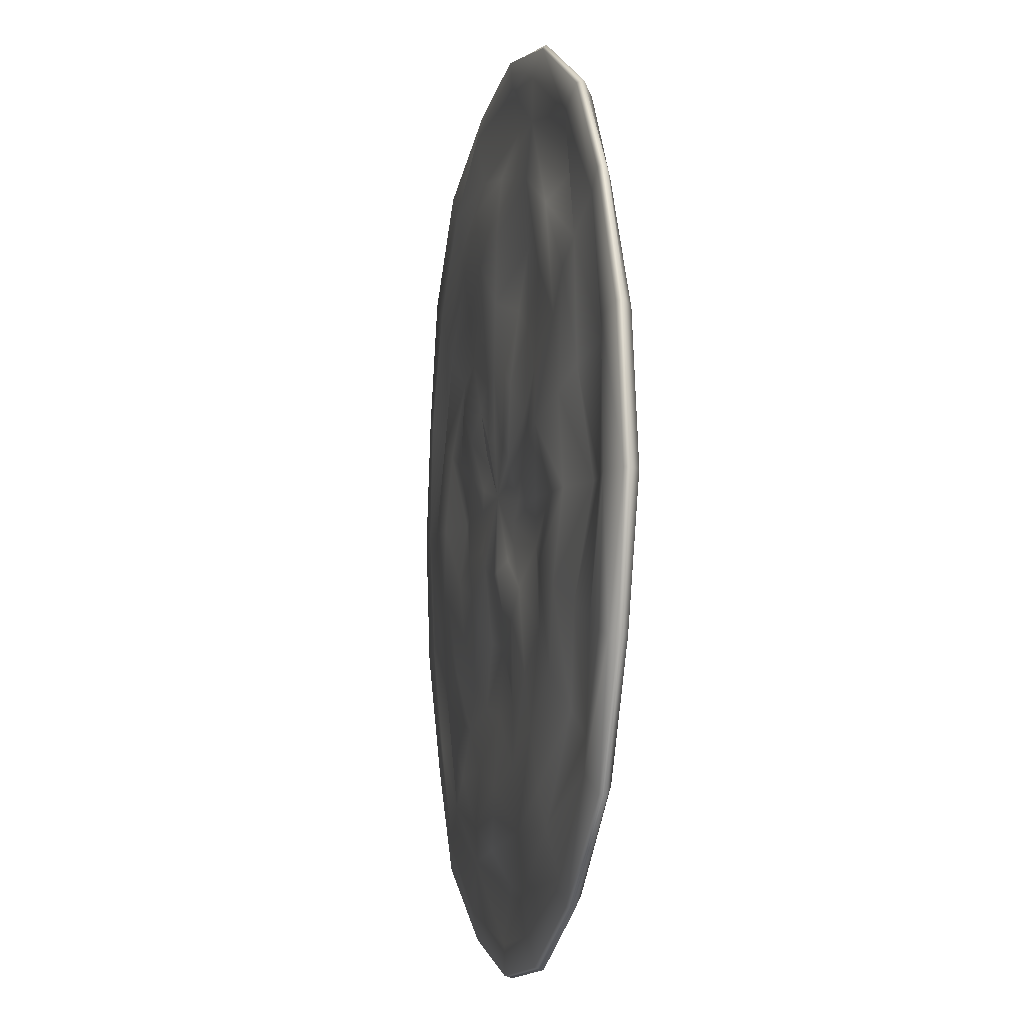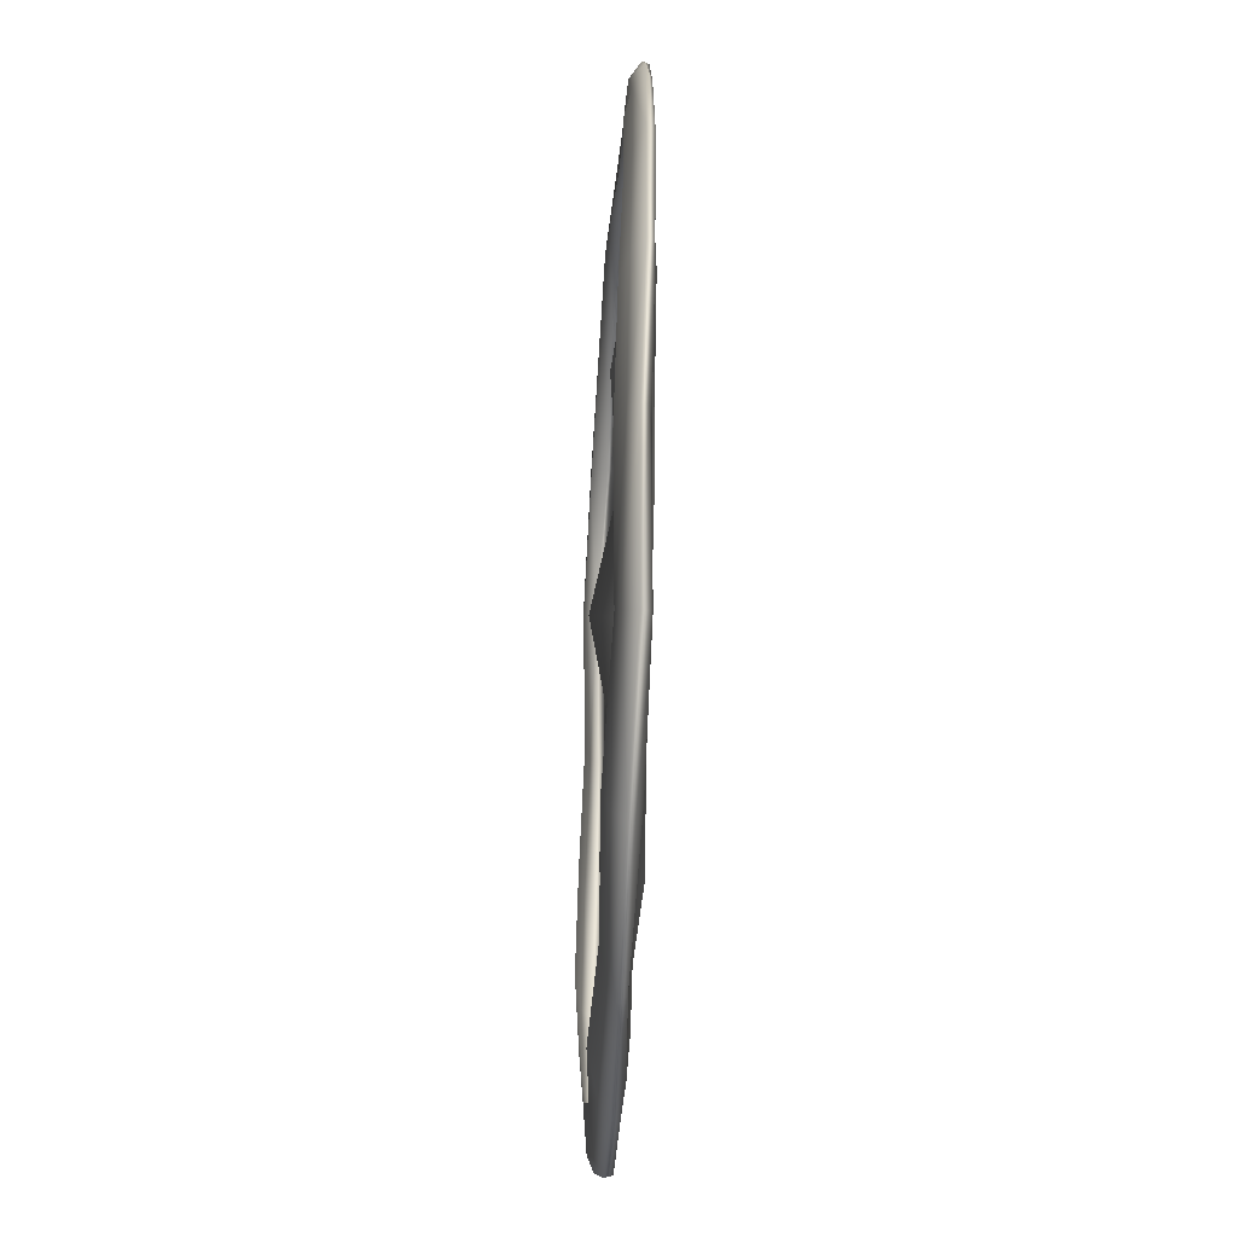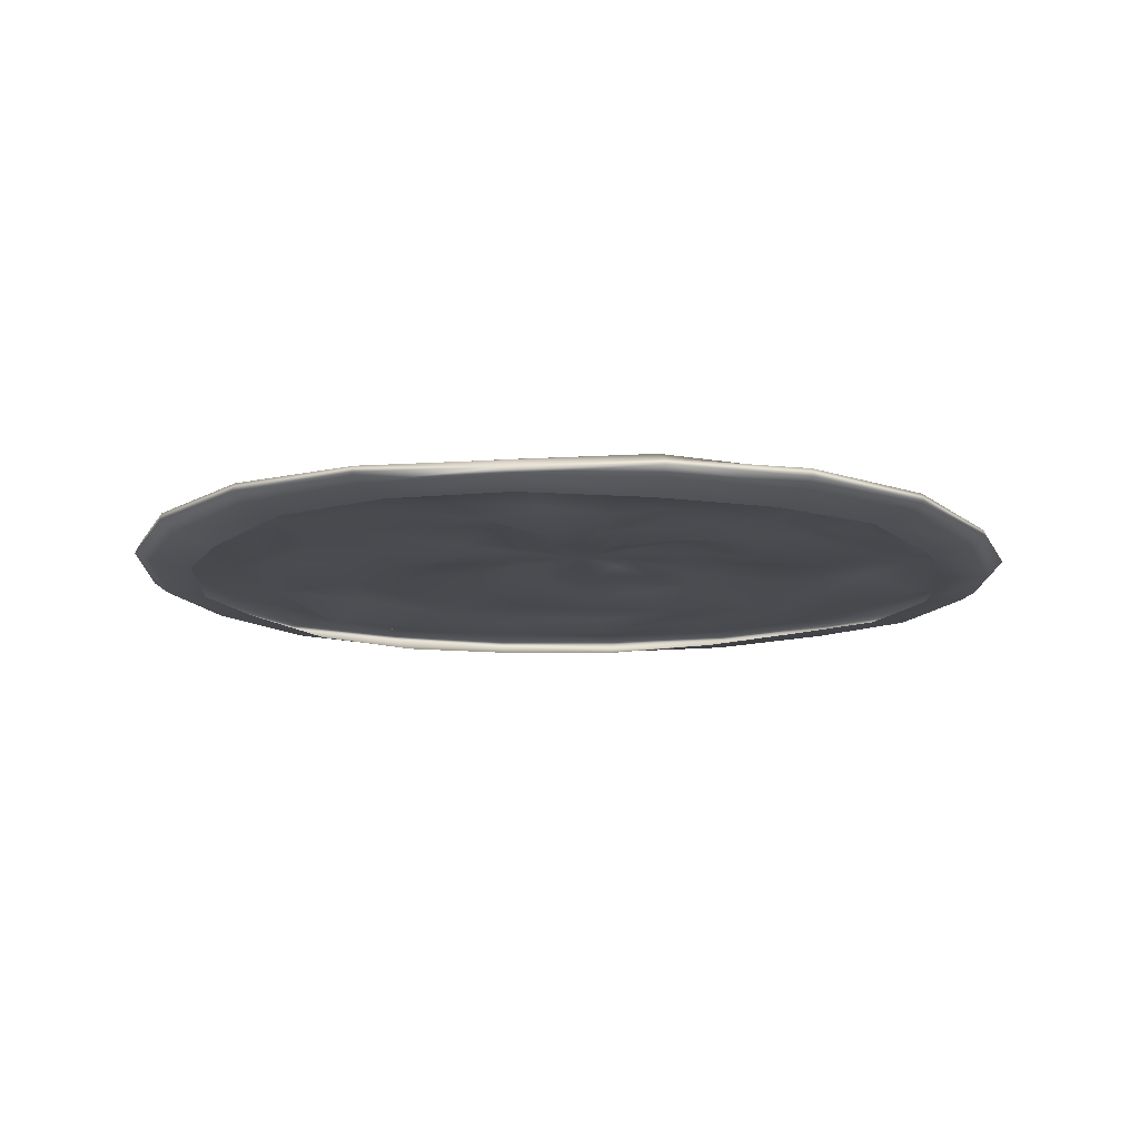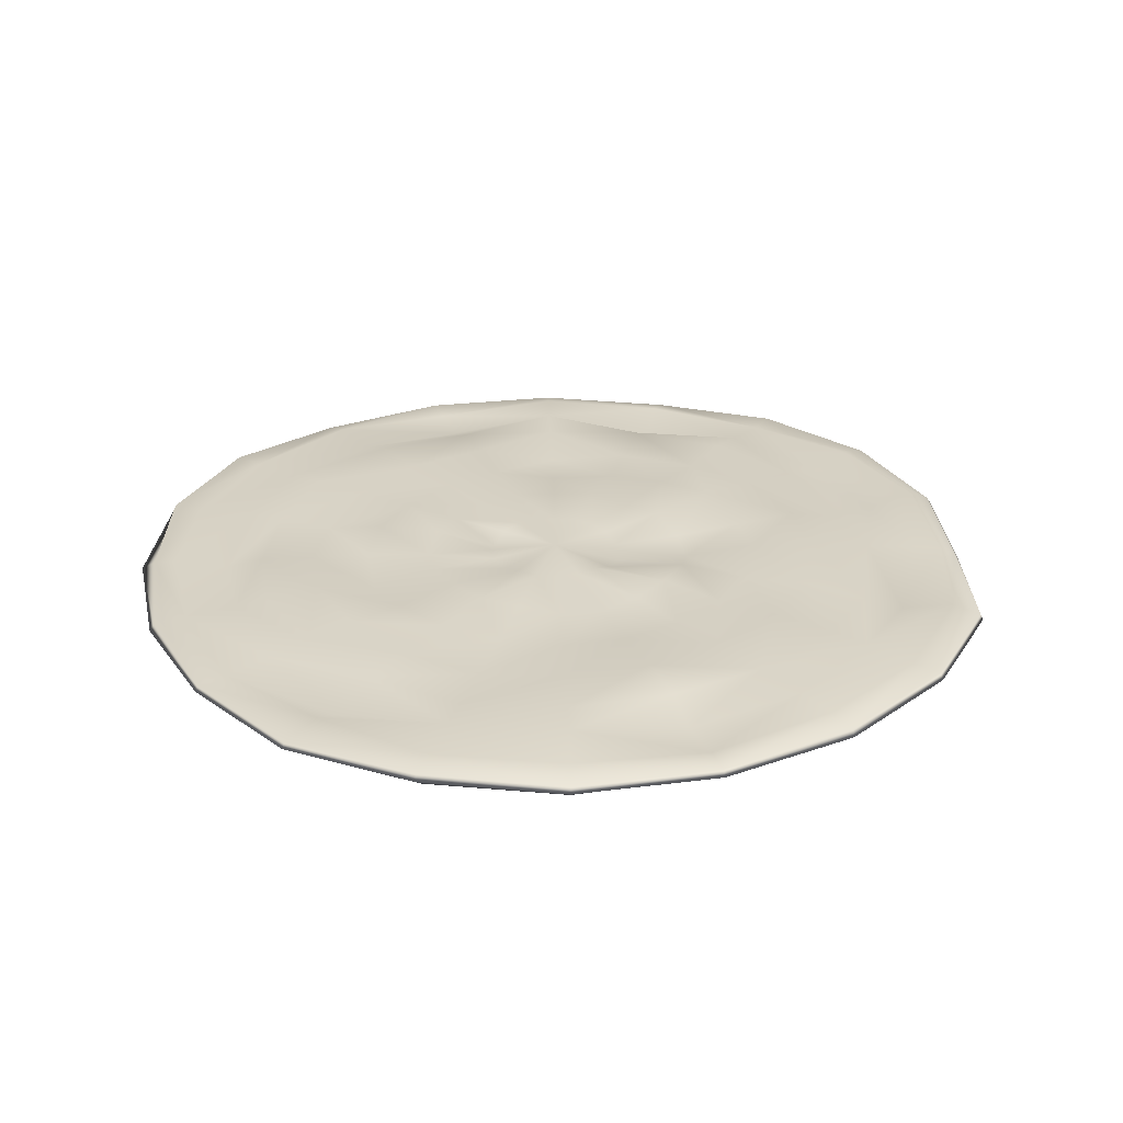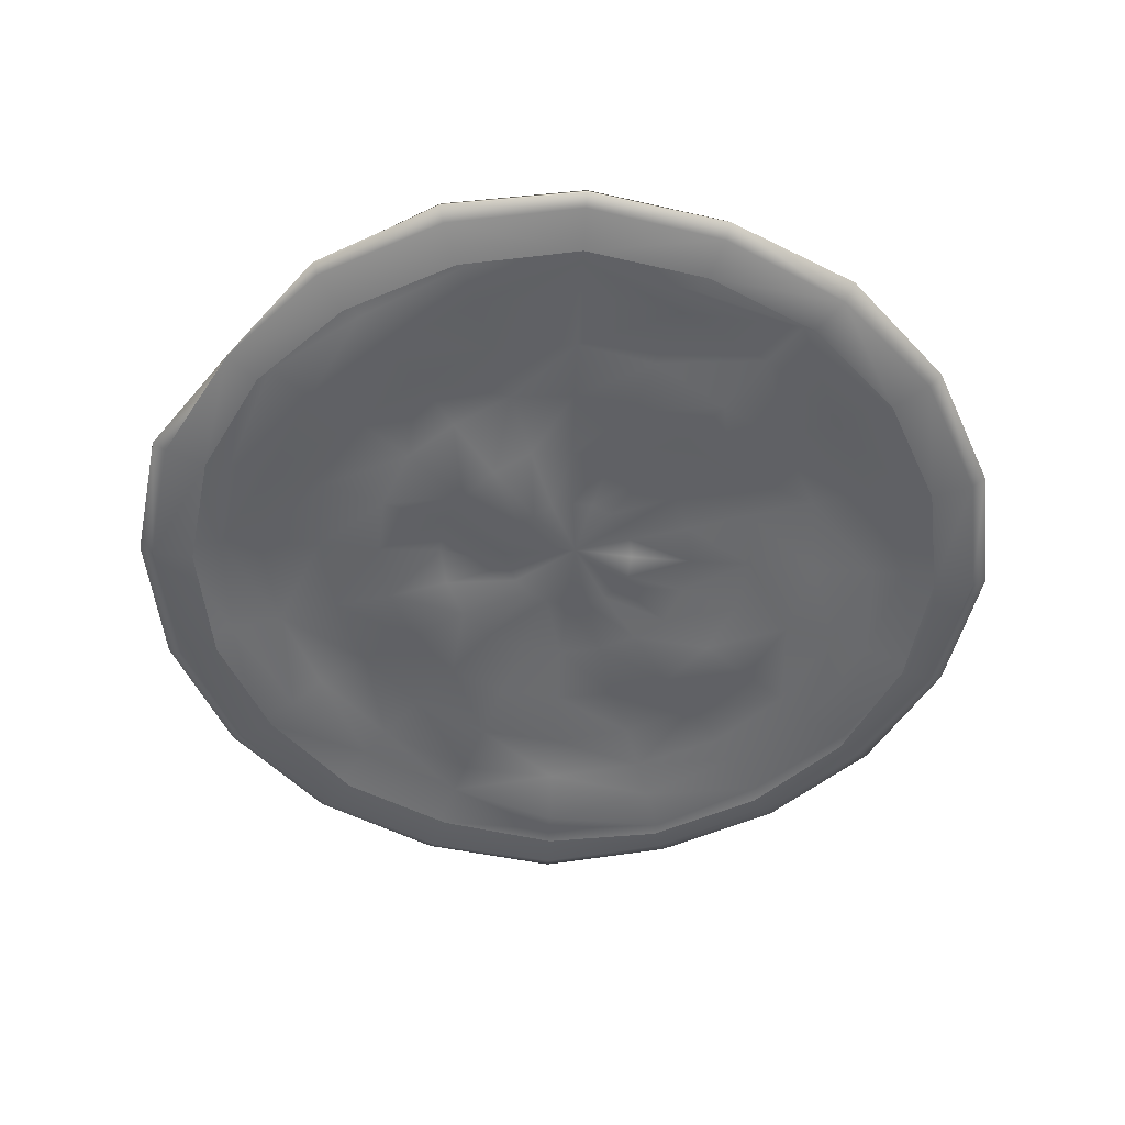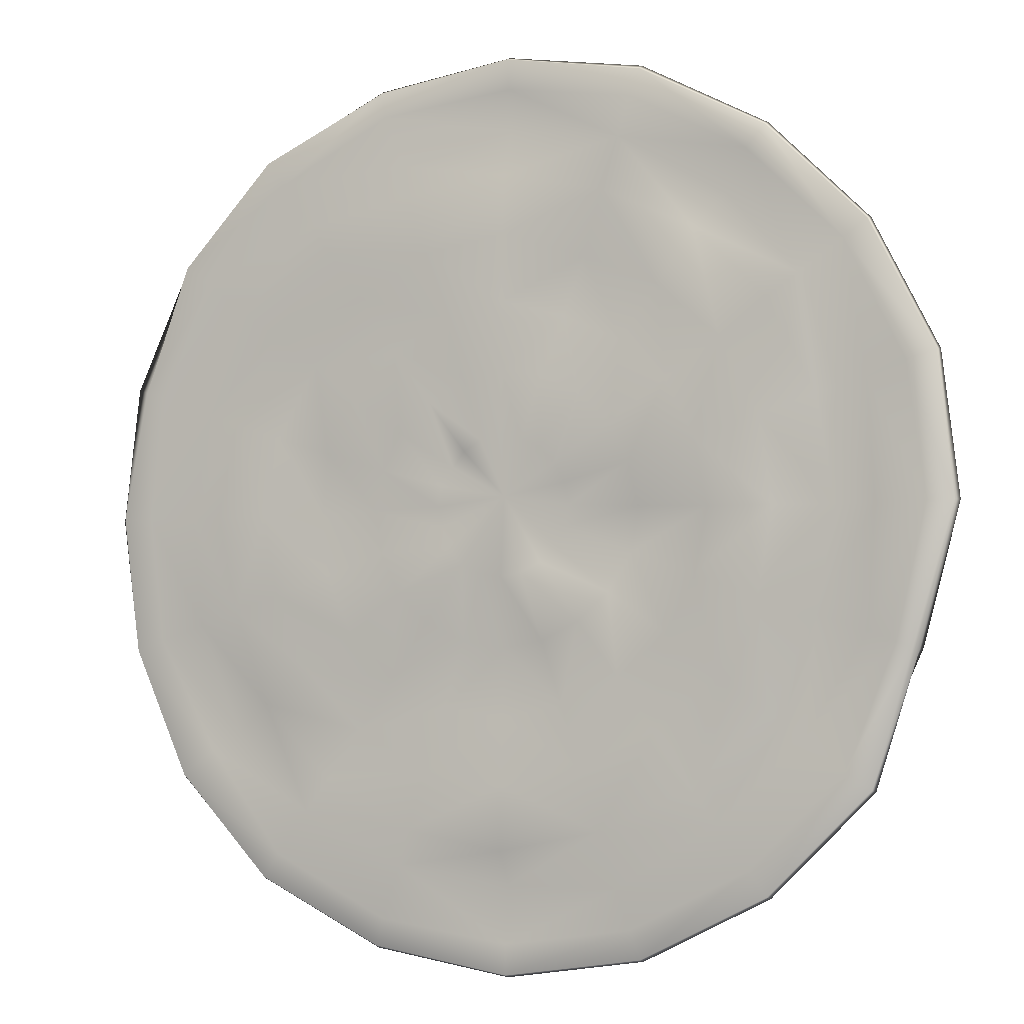
<metadata>
{"format":"obj","ext":"obj","renderer":"f3d","projection":"perspective","resolution":1024,"background":"white","views":[{"elev":-4.7,"azim":-102.3,"up":"+Z"},{"elev":-54.1,"azim":87.1,"up":"+Z"},{"elev":-12.5,"azim":-100.8,"up":"+Y"},{"elev":27.2,"azim":160.3,"up":"+Y"},{"elev":-51.9,"azim":-56.7,"up":"+Y"},{"elev":-3.4,"azim":-156.6,"up":"+Z"}]}
</metadata>
<code>
o pizzadough-lowpoly
v 9.517 3.261 -3.079
v 8.064 3.245 -5.835
v 10.15 3.432 -3.313
v 5.863 3.38 -8.046
v 8.864 3.429 -6.426
v 3.072 3.291 -9.441
v 3.404 3.441 -10.44
v 0.002906 3.405 -9.942
v -3.075 3.313 -9.441
v -3.413 3.542 -10.47
v -5.87 3.474 -8.049
v -8.064 3.432 -5.848
v -6.499 3.601 -8.919
v -9.444 3.385 -3.069
v -10.33 3.543 -3.369
v -9.942 3.279 -0.008742
v -9.455 3.312 3.054
v -11.01 3.474 -0.004994
v -8.06 3.373 5.824
v -10.5 3.489 3.391
v -5.838 3.213 7.988
v -6.472 3.309 8.857
v -3.073 3.256 9.402
v -3.401 3.268 10.41
v -0.008107 3.285 9.909
v 3.065 3.297 9.426
v 0.004865 3.383 10.97
v 5.866 3.463 8.053
v 3.407 3.389 10.44
v 8.117 3.436 5.884
v 8.81 3.503 6.389
v 9.551 3.354 3.099
v 10.12 3.495 3.277
v 10.01 3.335 -0.000211
v 10.53 3.47 -0.02342
v 10.57 3.698 -3.442
v 6.477 3.471 -8.888
v 9.179 3.652 -6.651
v 3.523 3.707 -10.81
v 0.002692 3.553 -11.01
v 0.002459 3.731 -11.37
v -3.529 3.759 -10.82
v -8.942 3.552 -6.474
v -9.231 3.714 -6.687
v -10.28 3.731 -3.41
v -11.26 3.695 0.02052
v -8.938 3.531 6.464
v -10.84 3.705 3.512
v -6.687 3.546 9.157
v -3.519 3.667 10.8
v 0.004341 3.599 11.34
v 6.486 3.521 8.902
v 3.526 3.624 10.79
v 9.118 3.762 6.614
v 10.59 3.74 3.433
v 11.04 3.695 -0.01362
v 9.112 3.806 -6.603
v 6.706 3.763 -9.199
v 3.5 3.868 -10.74
v 0.002519 3.914 -11.3
v -6.716 3.799 -9.213
v -3.51 3.97 -10.76
v -9.173 3.877 -6.645
v -11.16 3.847 0.02317
v -9.221 3.674 6.674
v -9.168 3.875 6.639
v -6.646 3.703 9.097
v -3.492 3.752 10.71
v 3.502 3.761 10.72
v 6.704 3.733 9.198
v 6.666 3.935 9.145
v 10.27 3.885 3.353
v 10.91 3.875 -0.000334
v 10.49 3.858 -3.413
v 8.176 3.909 -5.956
v 6.665 3.942 -9.142
v 6.226 4.017 -8.542
v 3.271 4.014 -10.05
v -3.276 4.058 -10.07
v -6.676 3.989 -9.16
v -6.236 4.022 -8.562
v -8.591 4.044 -6.221
v -10.16 3.917 -3.385
v -10.58 4.12 0.01053
v -10.78 3.901 3.49
v -10.1 4.042 3.263
v -8.588 3.844 6.219
v -6.22 3.866 8.526
v 0.006022 3.769 11.27
v -0.01279 3.716 10.52
v 3.282 3.947 10.05
v 6.223 3.91 8.54
v 9.063 3.924 6.57
v 8.437 3.905 6.139
v 10.11 3.915 0.02878
v 9.756 3.86 -3.146
v 7.585 3.621 -5.529
v 5.406 4.042 -7.451
v -0.003451 3.924 -10.55
v 2.807 4.05 -8.722
v -2.961 4.121 -9.099
v -5.486 4.148 -7.519
v -9.814 4.032 -3.227
v -7.56 3.742 -5.452
v -9.165 4.063 -2.963
v -9.101 3.771 2.923
v -7.528 3.981 5.445
v -3.281 3.939 10.04
v -2.959 3.887 9.072
v -0.01149 3.558 9.472
v 2.876 3.839 8.8
v 5.388 3.949 7.387
v 9.703 3.917 3.181
v 7.264 3.977 5.253
v 8.415 3.759 2.713
v 8.536 3.909 -2.768
v 6.554 4.068 -4.775
v 2.545 4.117 -7.848
v -0.03935 3.768 -9.137
v 0.003168 4.226 -8.282
v -2.522 4.141 -7.752
v -6.724 3.879 -4.89
v -7.948 4.103 -2.595
v -9.303 3.872 -0.01697
v -7.955 4.026 2.566
v -5.55 3.333 7.584
v -4.918 4.013 6.714
v -0.004642 3.998 8.322
v 2.582 4.115 7.938
v 4.887 3.964 6.711
v 6.43 3.993 4.651
v 8.796 3.981 -0.001876
v 7.54 3.978 2.405
v 7.497 4.009 -2.389
v 5.402 4.042 -3.918
v 4.831 4.005 -6.641
v 3.932 3.982 -5.409
v 2.081 4.107 -6.386
v 0.01718 4.179 -6.715
v -4.883 4.201 -6.673
v -3.95 4.164 -5.342
v -5.537 4.085 -3.999
v -6.573 4.244 -2.126
v -8.315 3.753 -0.01071
v -6.57 4.117 2.118
v -6.758 4.059 4.898
v -5.575 3.987 4.019
v -2.557 3.945 7.796
v -4.015 3.97 5.372
v -0.002472 4.119 6.835
v 2.089 4.106 6.483
v 3.956 4.01 5.455
v 5.302 3.857 3.832
v 7.985 4.066 0.01488
v 6.634 4.123 0.003246
v 6.261 4.106 -2.007
v 4.132 4.118 -2.98
v 2.989 4.043 -4.086
v 1.579 4.026 -4.813
v 0.01859 4.044 -5.056
v -2.023 4.151 -6.227
v -2.987 4.076 -4.045
v -4.206 4.014 -3.024
v -5.001 4.197 -1.624
v -6.899 4.083 -0.01127
v -5.026 4.296 1.628
v -4.238 4.111 3.065
v -2.04 3.766 6.211
v -3.063 4.024 4.085
v 0.005182 4.151 5.174
v 1.531 4.127 4.845
v 2.95 4.093 4.057
v 6.265 4.02 1.981
v 4.834 4.063 1.563
v 5.084 3.845 0.02822
v 4.828 4.074 -1.536
v 2.802 4.16 -1.99
v 1.075 4.006 -3.192
v 0.01383 3.943 -3.363
v -1.536 4.047 -4.734
v -2.003 4.181 -2.72
v -2.79 4.172 -2.01
v -3.296 3.874 -1.065
v -5.251 4.014 -0.001293
v -3.487 3.927 0.0498
v -3.315 4.172 1.109
v -2.816 4.042 2.078
v -1.56 3.905 4.742
v -2.052 4.224 2.815
v -0.007026 4.186 3.485
v 1.025 4.127 3.266
v 4.098 4.14 2.937
v 2.762 4.191 2
v 3.276 4.025 1.091
v 3.436 4.11 0.05371
v 3.262 4.156 -0.9998
v 1.431 4.175 -0.8913
v 2.027 4.147 -2.719
v 1.06 4.186 -1.308
v 0.5324 4.174 -1.543
v -1.037 4.088 -3.183
v -0.0036 4.2 -1.619
v -0.5309 4.221 -1.515
v -0.9983 4.05 -1.271
v -1.397 3.994 -0.8911
v -1.642 4.043 -0.4146
v -1.711 3.944 0.1197
v -1.632 4.078 0.6602
v -1.386 4.126 1.144
v -1.067 4.15 3.286
v -1.007 4.174 1.523
v -0.5198 4.14 1.766
v 0.01451 4.163 1.852
v 1.975 4.111 2.735
v 0.5371 4.209 1.748
v 1.393 3.944 1.114
v 1.662 4.091 0.654
v 1.739 4.093 0.1347
v 1.638 4.033 -0.3929
v -0.04518 4.1 0.3533
v 1.008 4.147 1.484
f 1 2 3
f 2 4 5
f 4 6 7
f 6 8 7
f 8 9 10
f 9 11 10
f 11 12 13
f 12 14 15
f 14 16 15
f 16 17 18
f 17 19 20
f 19 21 22
f 21 23 24
f 23 25 24
f 25 26 27
f 26 28 29
f 28 30 31
f 30 32 33
f 32 34 33
f 34 1 35
f 3 5 36
f 5 37 38
f 37 7 39
f 7 40 39
f 40 10 41
f 10 13 42
f 13 43 44
f 43 15 45
f 15 18 46
f 18 20 46
f 20 47 48
f 47 22 49
f 22 24 49
f 24 27 50
f 27 29 51
f 29 52 53
f 52 31 54
f 31 33 55
f 33 35 56
f 35 3 56
f 36 38 57
f 38 58 57
f 58 39 59
f 39 41 59
f 41 42 60
f 42 61 62
f 61 44 63
f 44 45 63
f 45 46 64
f 46 48 64
f 48 65 66
f 65 49 67
f 49 50 68
f 50 51 68
f 51 53 69
f 53 70 69
f 70 54 71
f 54 55 72
f 55 56 73
f 56 36 74
f 74 57 75
f 57 76 77
f 76 59 77
f 59 60 78
f 60 62 79
f 62 80 81
f 80 63 82
f 63 83 82
f 83 64 84
f 64 85 86
f 85 66 87
f 66 67 87
f 67 68 88
f 68 89 90
f 89 69 91
f 69 71 92
f 71 93 92
f 93 72 94
f 72 73 95
f 73 74 96
f 96 75 97
f 75 77 98
f 77 78 98
f 78 99 100
f 99 79 101
f 79 81 101
f 81 82 102
f 82 103 104
f 103 84 105
f 84 86 106
f 86 87 106
f 87 88 107
f 88 108 109
f 108 90 109
f 90 91 110
f 91 92 111
f 92 94 112
f 94 113 114
f 113 95 115
f 95 96 116
f 116 97 117
f 97 98 117
f 98 100 118
f 100 119 120
f 119 101 121
f 101 102 121
f 102 104 122
f 104 105 123
f 105 124 123
f 124 106 125
f 106 107 125
f 107 126 127
f 126 109 127
f 109 110 128
f 110 111 128
f 111 112 129
f 112 114 130
f 114 115 131
f 115 132 133
f 132 116 134
f 134 117 135
f 117 136 137
f 136 118 138
f 118 120 139
f 120 121 139
f 121 140 141
f 140 122 142
f 122 123 143
f 123 144 143
f 144 125 145
f 125 146 145
f 146 127 147
f 127 148 149
f 148 128 150
f 128 129 151
f 129 130 151
f 130 131 152
f 131 133 153
f 133 154 155
f 154 134 155
f 156 135 157
f 135 137 158
f 137 138 159
f 138 139 160
f 139 161 160
f 161 141 162
f 141 142 163
f 142 143 164
f 143 165 164
f 165 145 166
f 145 147 166
f 147 149 167
f 149 168 169
f 168 150 170
f 150 151 170
f 151 152 171
f 152 153 172
f 153 173 174
f 173 155 175
f 155 156 176
f 176 157 177
f 157 158 177
f 158 159 178
f 159 160 179
f 160 180 179
f 180 162 181
f 162 163 182
f 163 164 183
f 164 184 183
f 184 166 185
f 166 167 186
f 167 169 187
f 169 188 189
f 188 170 190
f 170 171 190
f 171 172 191
f 172 192 193
f 192 174 194
f 174 175 195
f 175 176 196
f 196 177 197
f 177 198 199
f 198 178 199
f 178 179 200
f 179 201 202
f 201 181 203
f 181 182 204
f 182 183 205
f 183 185 206
f 185 186 207
f 186 187 208
f 187 189 209
f 189 210 211
f 210 190 212
f 190 191 213
f 191 214 215
f 214 193 216
f 193 194 217
f 194 195 218
f 195 196 219
f 219 197 220
f 197 199 220
f 199 200 220
f 200 202 220
f 202 203 220
f 203 204 220
f 204 205 220
f 205 206 220
f 206 207 220
f 207 208 220
f 208 209 220
f 209 211 220
f 211 212 220
f 212 213 220
f 213 215 220
f 215 221 220
f 221 216 220
f 216 217 220
f 217 218 220
f 218 219 220
f 2 5 3
f 4 37 5
f 7 37 4
f 8 40 7
f 10 40 8
f 11 13 10
f 12 43 13
f 15 43 12
f 16 18 15
f 17 20 18
f 19 47 20
f 22 47 19
f 24 22 21
f 25 27 24
f 26 29 27
f 28 52 29
f 31 52 28
f 33 31 30
f 34 35 33
f 1 3 35
f 5 38 36
f 37 58 38
f 39 58 37
f 40 41 39
f 10 42 41
f 13 61 42
f 44 61 13
f 45 44 43
f 46 45 15
f 20 48 46
f 47 65 48
f 49 65 47
f 24 50 49
f 27 51 50
f 29 53 51
f 52 70 53
f 54 70 52
f 55 54 31
f 56 55 33
f 3 36 56
f 57 74 36
f 58 76 57
f 59 76 58
f 41 60 59
f 42 62 60
f 61 80 62
f 63 80 61
f 45 83 63
f 64 83 45
f 48 85 64
f 66 85 48
f 67 66 65
f 68 67 49
f 51 89 68
f 69 89 51
f 70 71 69
f 54 93 71
f 72 93 54
f 73 72 55
f 74 73 56
f 75 96 74
f 77 75 57
f 59 78 77
f 60 99 78
f 79 99 60
f 81 79 62
f 82 81 80
f 83 103 82
f 84 103 83
f 86 84 64
f 87 86 85
f 67 88 87
f 68 108 88
f 90 108 68
f 91 90 89
f 92 91 69
f 93 94 92
f 72 113 94
f 95 113 72
f 96 95 73
f 97 116 96
f 98 97 75
f 78 100 98
f 99 119 100
f 101 119 99
f 81 102 101
f 82 104 102
f 103 105 104
f 84 124 105
f 106 124 84
f 87 107 106
f 88 126 107
f 109 126 88
f 90 110 109
f 91 111 110
f 92 112 111
f 94 114 112
f 113 115 114
f 95 132 115
f 116 132 95
f 117 134 116
f 98 136 117
f 118 136 98
f 120 118 100
f 121 120 119
f 102 140 121
f 122 140 102
f 123 122 104
f 124 144 123
f 125 144 124
f 107 146 125
f 127 146 107
f 109 148 127
f 128 148 109
f 111 129 128
f 112 130 129
f 114 131 130
f 115 133 131
f 132 154 133
f 134 154 132
f 135 156 134
f 137 135 117
f 138 137 136
f 139 138 118
f 121 161 139
f 141 161 121
f 142 141 140
f 143 142 122
f 144 165 143
f 145 165 144
f 146 147 145
f 127 149 147
f 148 168 149
f 150 168 148
f 151 150 128
f 130 152 151
f 131 153 152
f 133 173 153
f 155 173 133
f 134 156 155
f 157 176 156
f 158 157 135
f 159 158 137
f 160 159 138
f 161 180 160
f 162 180 161
f 163 162 141
f 164 163 142
f 165 184 164
f 166 184 165
f 147 167 166
f 149 169 167
f 168 188 169
f 170 188 168
f 151 171 170
f 152 172 171
f 153 192 172
f 174 192 153
f 175 174 173
f 176 175 155
f 177 196 176
f 158 198 177
f 178 198 158
f 179 178 159
f 180 201 179
f 181 201 180
f 182 181 162
f 183 182 163
f 184 185 183
f 166 186 185
f 167 187 186
f 169 189 187
f 188 210 189
f 190 210 188
f 171 191 190
f 172 214 191
f 193 214 172
f 194 193 192
f 195 194 174
f 196 195 175
f 197 219 196
f 199 197 177
f 178 200 199
f 179 202 200
f 201 203 202
f 181 204 203
f 182 205 204
f 183 206 205
f 185 207 206
f 186 208 207
f 187 209 208
f 189 211 209
f 210 212 211
f 190 213 212
f 191 215 213
f 214 221 215
f 216 221 214
f 217 216 193
f 218 217 194
f 219 218 195

</code>
